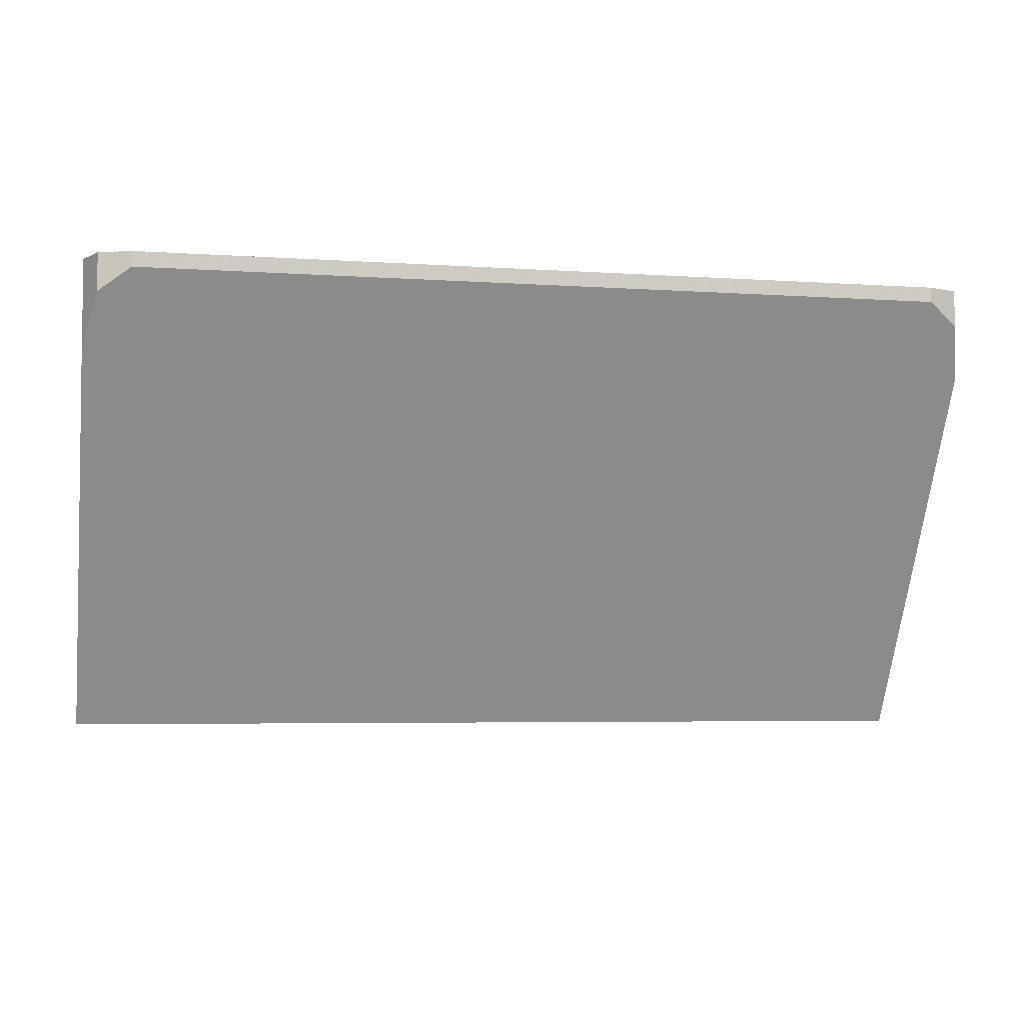
<metadata>
{"format":"obj","ext":"obj","renderer":"f3d","projection":"perspective","resolution":1024,"background":"white","views":[{"elev":-5.0,"azim":-12.2,"up":"+Z"}]}
</metadata>
<code>
v -0.6148 -0.1837 -0.2772
v -0.6554 -0.2 -0.25
v -0.6148 -0.2 -0.2772
v -0.6148 -0.2 -0.2772
v -0.5 -0.2 -0.3
v -0.5 -0.17 -0.3
v -0.6148 -0.1837 -0.2772
v -0.5 -0.2 -0.3
v -0.3852 -0.2 -0.2772
v -0.3852 -0.1837 -0.2772
v -0.5 -0.17 -0.3
v -0.3852 -0.2 -0.2772
v -0.3446 -0.2 -0.25
v -0.3852 -0.1837 -0.2772
v -0.6148 -0.2 -0.2772
v -0.6554 -0.2 -0.25
v -0.3446 -0.2 -0.25
v -0.3852 -0.2 -0.2772
v -0.6148 -0.2 -0.2772
v -0.3852 -0.2 -0.2772
v -0.5 -0.2 -0.3
v 0.3852 -0.1837 -0.2772
v 0.3446 -0.2 -0.25
v 0.3852 -0.2 -0.2772
v 0.3852 -0.2 -0.2772
v 0.5 -0.2 -0.3
v 0.5 -0.17 -0.3
v 0.3852 -0.1837 -0.2772
v 0.5 -0.2 -0.3
v 0.6148 -0.2 -0.2772
v 0.6148 -0.1837 -0.2772
v 0.5 -0.17 -0.3
v 0.6148 -0.2 -0.2772
v 0.6554 -0.2 -0.25
v 0.6148 -0.1837 -0.2772
v 0.3852 -0.2 -0.2772
v 0.3446 -0.2 -0.25
v 0.6554 -0.2 -0.25
v 0.6148 -0.2 -0.2772
v 0.5 -0.2 -0.3
v 0.3852 -0.2 -0.2772
v 0.6148 -0.2 -0.2772
v -0.6554 -0.2 -0.25
v -0.6148 -0.1837 -0.2772
v -0.8 -0.17 -0.3
v -0.5 -0.17 -0.3
v -0.8 -0.17 -0.3
v -0.6148 -0.1837 -0.2772
v 0.3446 -0.2 -0.25
v 0.3852 -0.1837 -0.2772
v -0.3852 -0.1837 -0.2772
v -0.3446 -0.2 -0.25
v 0.3852 -0.1837 -0.2772
v 0.5 -0.17 -0.3
v -0.5 -0.17 -0.3
v -0.3852 -0.1837 -0.2772
v 0.6148 -0.1837 -0.2772
v 0.8 -0.17 -0.3
v 0.5 -0.17 -0.3
v 0.6554 -0.2 -0.25
v 0.8 -0.17 -0.3
v 0.6148 -0.1837 -0.2772
v -0.6554 -0.2 -0.25
v -0.8 -0.17 -0.3
v -0.8 -0.53 0.3
v -0.3446 -0.2 -0.25
v -0.6554 -0.2 -0.25
v -0.8 -0.53 0.3
v 0.8 -0.53 0.3
v 0.3446 -0.2 -0.25
v -0.3446 -0.2 -0.25
v -0.8 -0.53 0.3
v 0.8 -0.53 0.3
v 0.8 -0.17 -0.3
v 0.6554 -0.2 -0.25
v 0.8 -0.53 0.3
v 0.6554 -0.2 -0.25
v 0.3446 -0.2 -0.25
v 0.8 0 0.3
v 0.8 -0.53 0.3
v -0.8 -0.53 0.3
v -0.8 0 0.3
v -0.8 -0.17 -0.3
v 0.8 -0.17 -0.3
v 0.8 0 -0.3
v -0.8 0 -0.3
v 0.8 -0.53 0.3
v 0.8 0 0.3
v 0.8 0 -0.3
v 0.8 -0.17 -0.3
v -0.8 -0.53 0.3
v -0.8 -0.17 -0.3
v -0.8 0 -0.3
v -0.8 0 0.3
v 0.95 0 0.45
v 0.95 -0.05 0.45
v 0.95 -0.05 -0.45
v 0.95 0 -0.45
v -0.95 0 0.45
v -0.95 -0.05 0.45
v 0.95 -0.05 0.45
v 0.95 0 0.45
v -0.95 0 -0.45
v -0.95 -0.05 -0.45
v -0.95 -0.05 0.45
v -0.95 0 0.45
v 0.95 0 -0.45
v 0.95 -0.05 -0.45
v -0.95 -0.05 -0.45
v -0.95 0 -0.45
v 0.8 0 -0.3
v 0.8 0 0.3
v 0.95 0 0.45
v 0.95 0 -0.45
v -0.8 0 0.3
v -0.8 0 -0.3
v -0.95 0 -0.45
v -0.95 0 0.45
v -0.8 0 -0.3
v 0.8 0 -0.3
v 0.95 0 -0.45
v -0.95 0 -0.45
v 0.8 0 0.3
v -0.8 0 0.3
v -0.95 0 0.45
v 0.95 0 0.45
v -1 -0.05 -0.5
v -0.95 -0.05 -0.45
v 0.95 -0.05 -0.45
v 1 -0.05 -0.5
v 1 -0.05 -0.5
v 1 -0.2 -0.5
v -1 -0.2 -0.5
v -1 -0.05 -0.5
v -0.1414 -0.23 -0.1414
v 0 -0.23 -0.2
v -0.1414 -0.2651 -0.1414
v -0.2 -0.23 0
v -0.1414 -0.23 -0.1414
v -0.1414 -0.2651 -0.1414
v -0.2 -0.35 0
v -0.1414 -0.23 0.1414
v -0.2 -0.23 0
v -0.2 -0.35 0
v -0.1414 -0.4349 0.1414
v 0 -0.23 0.2
v -0.1414 -0.23 0.1414
v -0.1414 -0.4349 0.1414
v 0 -0.47 0.2
v 0 -0.23 0.2
v 0 -0.47 0.2
v 0.1414 -0.4349 0.1414
v 0.1414 -0.23 0.1414
v 0.1414 -0.23 0.1414
v 0.1414 -0.4349 0.1414
v 0.2 -0.35 0
v 0.2 -0.23 0
v 0.2 -0.23 0
v 0.2 -0.35 0
v 0.1414 -0.2651 -0.1414
v 0.1414 -0.23 -0.1414
v 0.1414 -0.23 -0.1414
v 0.1414 -0.2651 -0.1414
v 0 -0.23 -0.2
v 0 0 0
v 0.2 0 0
v 0.1414 0 0.1414
v 0 0 0
v 0.1414 0 0.1414
v 0 0 0.2
v 0 0 0
v 0 0 0.2
v -0.1414 0 0.1414
v 0 0 0
v -0.1414 0 0.1414
v -0.2 0 0
v 0 0 0
v -0.2 0 0
v -0.1414 0 -0.1414
v 0 0 0
v -0.1414 0 -0.1414
v 0 0 -0.2
v 0 0 0
v 0 0 -0.2
v 0.1414 0 -0.1414
v 0 0 0
v 0.1414 0 -0.1414
v 0.2 0 0
v 0.1414 0 0.1414
v 0.2 0 0
v 0.2 -0.23 0
v 0.1414 -0.23 0.1414
v 0 0 0.2
v 0.1414 0 0.1414
v 0.1414 -0.23 0.1414
v 0 -0.23 0.2
v -0.1414 0 0.1414
v 0 0 0.2
v 0 -0.23 0.2
v -0.1414 -0.23 0.1414
v -0.2 0 0
v -0.1414 0 0.1414
v -0.1414 -0.23 0.1414
v -0.2 -0.23 0
v -0.1414 0 -0.1414
v -0.2 0 0
v -0.2 -0.23 0
v -0.1414 -0.23 -0.1414
v 0 0 -0.2
v -0.1414 0 -0.1414
v -0.1414 -0.23 -0.1414
v 0 -0.23 -0.2
v 0.1414 0 -0.1414
v 0 0 -0.2
v 0 -0.23 -0.2
v 0.1414 -0.23 -0.1414
v 0.2 0 0
v 0.1414 0 -0.1414
v 0.1414 -0.23 -0.1414
v 0.2 -0.23 0
v 0.9 -0.78 0.5
v 0.9 -0.78 0.4667
v 0.9705 -0.7505 0.4175
v 0.9705 -0.7505 0.5
v 0.9705 -0.7505 0.5
v 0.9705 -0.7505 0.4175
v 1 -0.68 0.3
v 1 -0.68 0.5
v 1 -0.05 0.5
v 1 -0.68 0.5
v 1 -0.68 0.3
v 1 -0.2 -0.5
v 1 -0.2 -0.5
v 1 -0.05 -0.5
v 1 -0.05 0.5
v 0.9 -0.78 0.5
v 0.9705 -0.7505 0.5
v 1 -0.68 0.5
v -0.9705 -0.7505 0.4175
v -0.9 -0.78 0.4667
v -0.9 -0.78 0.5
v -0.9705 -0.7505 0.5
v -1 -0.68 0.3
v -0.9705 -0.7505 0.4175
v -0.9705 -0.7505 0.5
v -1 -0.68 0.5
v -1 -0.68 0.3
v -1 -0.68 0.5
v -1 -0.05 0.5
v -1 -0.2 -0.5
v -1 -0.05 -0.5
v -1 -0.2 -0.5
v -1 -0.05 0.5
v -0.9705 -0.7505 0.5
v -0.9 -0.78 0.5
v -1 -0.68 0.5
v -0.9 -0.78 0.5
v -0.9 -0.78 0.4667
v 0.9 -0.78 0.4667
v 0.9 -0.78 0.5
v -1 -0.68 0.5
v -0.9 -0.78 0.5
v 0.9 -0.78 0.5
v 1 -0.68 0.5
v -1 -0.05 0.5
v -1 -0.68 0.5
v 1 -0.68 0.5
v 1 -0.05 0.5
v 0.95 -0.05 -0.45
v 0.95 -0.05 0.45
v 1 -0.05 0.5
v 1 -0.05 -0.5
v -1 -0.05 0.5
v 1 -0.05 0.5
v 0.95 -0.05 0.45
v -0.95 -0.05 0.45
v -1 -0.05 -0.5
v -1 -0.05 0.5
v -0.95 -0.05 0.45
v -0.95 -0.05 -0.45
v -0.3048 -0.4745 -0.04245
v -0.3048 -0.5285 0.04755
v -0.3147 -0.532 0.0534
v -0.3147 -0.4721 -0.04655
v -0.2697 -0.4811 -0.03145
v -0.2597 -0.4846 -0.0256
v -0.2597 -0.5241 0.0401
v -0.2697 -0.5265 0.0441
v -0.3048 -0.5285 0.04755
v -0.2238 -0.5557 0.0929
v -0.1721 -0.58 0.1333
v -0.3147 -0.532 0.0534
v -0.2238 -0.5557 0.0929
v -0.2697 -0.5265 0.0441
v -0.2597 -0.5241 0.0401
v -0.1721 -0.58 0.1333
v -0.1418 -0.3766 -0.2056
v -0.3048 -0.4745 -0.04245
v -0.3147 -0.4721 -0.04655
v -0.1508 -0.3736 -0.2107
v -0.1418 -0.3766 -0.2056
v -0.1508 -0.3736 -0.2107
v -0.1384 -0.3457 -0.2571
v -0.1328 -0.3563 -0.2395
v -0.09 -0.2677 -0.3871
v -0.1129 -0.3126 -0.3124
v -0.1247 -0.3153 -0.3079
v -0.0974 -0.2617 -0.3972
v -0.065 -0.4118 -0.1469
v -0.075 -0.4222 -0.1298
v -0.2597 -0.4846 -0.0256
v -0.2697 -0.4811 -0.03145
v -0.065 -0.4961 -0.0065
v -0.075 -0.4983 -0.0029
v -0.075 -0.4222 -0.1298
v -0.065 -0.4118 -0.1469
v -0.075 -0.7327 0.3878
v -0.075 -0.5609 0.1014
v -0.065 -0.578 0.13
v -0.065 -0.7267 0.3779
v -0.0205 -0.3457 -0.2572
v -0.03045 -0.3491 -0.2515
v -0.1247 -0.3153 -0.3079
v -0.1129 -0.3126 -0.3124
v -0.1328 -0.3563 -0.2395
v -0.1384 -0.3457 -0.2571
v -0.03045 -0.3993 -0.1678
v -0.0205 -0.4121 -0.1466
v -0.0205 -0.4121 -0.1466
v -0.03045 -0.3993 -0.1678
v -0.03045 -0.3491 -0.2515
v -0.0205 -0.3457 -0.2572
v -0.065 -0.4961 -0.0065
v 0 -0.5451 0.0751
v 0 -0.5547 0.09125
v -0.075 -0.4983 -0.0029
v 0 -0.6173 0.1956
v 0 -0.627 0.2117
v -0.065 -0.578 0.13
v -0.075 -0.5609 0.1014
v -0.0046 -0.2677 -0.3871
v -0.09 -0.2677 -0.3871
v -0.0974 -0.2617 -0.3972
v 0.00705 -0.2617 -0.3972
v -0.0046 -0.2677 -0.3871
v 0.00705 -0.2617 -0.3972
v -0.0033 -0.3021 -0.3298
v -0.01425 -0.3051 -0.3247
v -0.01425 -0.3051 -0.3247
v -0.0033 -0.3021 -0.3298
v 0.03005 -0.3142 -0.3096
v 0.03005 -0.3213 -0.2979
v 0.03045 -0.3491 -0.2515
v 0.03045 -0.3993 -0.1678
v 0.0205 -0.4121 -0.1466
v 0.0205 -0.3457 -0.2572
v 0.075 -0.4222 -0.1298
v 0.075 -0.4983 -0.0029
v 0.065 -0.4961 -0.0065
v 0.065 -0.4118 -0.1469
v 0 -0.5547 0.09125
v 0 -0.5451 0.0751
v 0.065 -0.4961 -0.0065
v 0.075 -0.4983 -0.0029
v 0.065 -0.578 0.13
v 0 -0.627 0.2117
v 0 -0.6173 0.1956
v 0.075 -0.5609 0.1014
v -0.075 -0.7327 0.3878
v -0.065 -0.7267 0.3779
v 0.065 -0.7267 0.3779
v 0.075 -0.7327 0.3878
v 0.065 -0.578 0.13
v 0.075 -0.5609 0.1014
v 0.075 -0.7327 0.3878
v 0.065 -0.7267 0.3779
v 0.0671 -0.2677 -0.3871
v 0.08125 -0.3027 -0.3288
v 0.06985 -0.2999 -0.3336
v 0.0544 -0.2617 -0.3972
v 0.08125 -0.3027 -0.3288
v 0.03005 -0.3213 -0.2979
v 0.03005 -0.3142 -0.3096
v 0.06985 -0.2999 -0.3336
v 0.09 -0.2677 -0.3871
v 0.0671 -0.2677 -0.3871
v 0.0544 -0.2617 -0.3972
v 0.0974 -0.2617 -0.3972
v 0.1247 -0.3153 -0.3079
v 0.1129 -0.3126 -0.3124
v 0.09 -0.2677 -0.3871
v 0.0974 -0.2617 -0.3972
v 0.1247 -0.3153 -0.3079
v 0.03045 -0.3491 -0.2515
v 0.0205 -0.3457 -0.2572
v 0.1129 -0.3126 -0.3124
v 0.03045 -0.3993 -0.1678
v 0.1384 -0.3457 -0.2571
v 0.1328 -0.3563 -0.2395
v 0.0205 -0.4121 -0.1466
v 0.1384 -0.3457 -0.2571
v 0.1508 -0.3736 -0.2107
v 0.1418 -0.3766 -0.2056
v 0.1328 -0.3563 -0.2395
v 0.2597 -0.4846 -0.0256
v 0.075 -0.4222 -0.1298
v 0.065 -0.4118 -0.1469
v 0.2697 -0.4811 -0.03145
v 0.2597 -0.5241 0.0401
v 0.2597 -0.4846 -0.0256
v 0.2697 -0.4811 -0.03145
v 0.2697 -0.5265 0.0441
v 0.2597 -0.5241 0.0401
v 0.2697 -0.5265 0.0441
v 0.2238 -0.5557 0.0929
v 0.1721 -0.58 0.1333
v 0.3147 -0.4721 -0.04655
v 0.3048 -0.4745 -0.04245
v 0.1418 -0.3766 -0.2056
v 0.1508 -0.3736 -0.2107
v 0.3147 -0.532 0.0534
v 0.3048 -0.5285 0.04755
v 0.3048 -0.4745 -0.04245
v 0.3147 -0.4721 -0.04655
v 0.1721 -0.58 0.1333
v 0.2238 -0.5557 0.0929
v 0.3048 -0.5285 0.04755
v 0.3147 -0.532 0.0534
v -0.45 -0.2617 -0.3972
v -0.3147 -0.4721 -0.04655
v -0.3147 -0.532 0.0534
v -0.45 -0.7327 0.3878
v -0.1508 -0.3736 -0.2107
v -0.3147 -0.4721 -0.04655
v -0.45 -0.2617 -0.3972
v -0.1384 -0.3457 -0.2571
v -0.1384 -0.3457 -0.2571
v -0.45 -0.2617 -0.3972
v -0.1247 -0.3153 -0.3079
v -0.03045 -0.3491 -0.2515
v -0.1247 -0.3153 -0.3079
v -0.45 -0.2617 -0.3972
v -0.0974 -0.2617 -0.3972
v -0.075 -0.4222 -0.1298
v -0.075 -0.4983 -0.0029
v -0.2597 -0.5241 0.0401
v -0.2597 -0.4846 -0.0256
v -0.075 -0.4983 -0.0029
v -0.075 -0.5609 0.1014
v -0.1721 -0.58 0.1333
v -0.2597 -0.5241 0.0401
v -0.45 -0.7327 0.3878
v -0.3147 -0.532 0.0534
v -0.1721 -0.58 0.1333
v -0.075 -0.7327 0.3878
v -0.075 -0.7327 0.3878
v -0.1721 -0.58 0.1333
v -0.075 -0.5609 0.1014
v -0.03045 -0.3491 -0.2515
v -0.03045 -0.3993 -0.1678
v -0.1384 -0.3457 -0.2571
v -0.075 -0.5609 0.1014
v -0.075 -0.4983 -0.0029
v 0 -0.5547 0.09125
v 0 -0.6173 0.1956
v 0.03005 -0.3142 -0.3096
v -0.0033 -0.3021 -0.3298
v 0.00705 -0.2617 -0.3972
v 0.0544 -0.2617 -0.3972
v 0.03005 -0.3142 -0.3096
v 0.0544 -0.2617 -0.3972
v 0.06985 -0.2999 -0.3336
v 0 -0.5547 0.09125
v 0.075 -0.4983 -0.0029
v 0.075 -0.5609 0.1014
v 0 -0.6173 0.1956
v 0.1384 -0.3457 -0.2571
v 0.03045 -0.3993 -0.1678
v 0.03045 -0.3491 -0.2515
v 0.1247 -0.3153 -0.3079
v 0.075 -0.7327 0.3878
v 0.075 -0.5609 0.1014
v 0.1721 -0.58 0.1333
v 0.45 -0.7327 0.3878
v 0.2597 -0.5241 0.0401
v 0.075 -0.4983 -0.0029
v 0.075 -0.4222 -0.1298
v 0.2597 -0.4846 -0.0256
v 0.1721 -0.58 0.1333
v 0.075 -0.5609 0.1014
v 0.075 -0.4983 -0.0029
v 0.2597 -0.5241 0.0401
v 0.1247 -0.3153 -0.3079
v 0.0974 -0.2617 -0.3972
v 0.45 -0.2617 -0.3972
v 0.1384 -0.3457 -0.2571
v 0.1247 -0.3153 -0.3079
v 0.45 -0.2617 -0.3972
v 0.45 -0.2617 -0.3972
v 0.3147 -0.4721 -0.04655
v 0.1508 -0.3736 -0.2107
v 0.1384 -0.3457 -0.2571
v 0.3147 -0.532 0.0534
v 0.3147 -0.4721 -0.04655
v 0.45 -0.2617 -0.3972
v 0.45 -0.7327 0.3878
v 0.1721 -0.58 0.1333
v 0.3147 -0.532 0.0534
v 0.45 -0.7327 0.3878
v -0.48 -0.7507 0.4178
v -0.9 -0.78 0.4667
v -1 -0.2 -0.5
v -0.48 -0.2437 -0.4271
v -0.48 -0.2437 -0.4271
v -1 -0.2 -0.5
v 1 -0.2 -0.5
v 0.48 -0.2437 -0.4271
v 0.48 -0.2437 -0.4271
v 1 -0.2 -0.5
v 0.9 -0.78 0.4667
v 0.48 -0.7505 0.4175
v -0.48 -0.7507 0.4178
v 0.48 -0.7505 0.4175
v 0.9 -0.78 0.4667
v -0.9 -0.78 0.4667
v -0.45 -0.7327 0.3878
v -0.48 -0.7507 0.4178
v -0.48 -0.2437 -0.4271
v -0.45 -0.2617 -0.3972
v -0.0974 -0.2617 -0.3972
v -0.45 -0.2617 -0.3972
v -0.48 -0.2437 -0.4271
v -0.48 -0.7507 0.4178
v -0.45 -0.7327 0.3878
v -0.075 -0.7327 0.3878
v 0.45 -0.2617 -0.3972
v 0.0974 -0.2617 -0.3972
v 0.48 -0.2437 -0.4271
v 0.48 -0.2437 -0.4271
v 0.0544 -0.2617 -0.3972
v 0.00705 -0.2617 -0.3972
v -0.48 -0.2437 -0.4271
v 0.00705 -0.2617 -0.3972
v -0.0974 -0.2617 -0.3972
v -0.48 -0.2437 -0.4271
v 0.0974 -0.2617 -0.3972
v 0.0544 -0.2617 -0.3972
v 0.48 -0.2437 -0.4271
v 0.48 -0.2437 -0.4271
v 0.48 -0.7505 0.4175
v 0.45 -0.7327 0.3878
v 0.45 -0.2617 -0.3972
v 0.075 -0.7327 0.3878
v 0.45 -0.7327 0.3878
v 0.48 -0.7505 0.4175
v -0.48 -0.7507 0.4178
v -0.48 -0.7507 0.4178
v -0.075 -0.7327 0.3878
v 0.075 -0.7327 0.3878
v -0.3048 -0.4745 -0.04245
v -0.2697 -0.4811 -0.03145
v -0.2697 -0.5265 0.0441
v -0.3048 -0.5285 0.04755
v -0.2238 -0.5557 0.0929
v -0.3048 -0.5285 0.04755
v -0.2697 -0.5265 0.0441
v -0.1418 -0.3766 -0.2056
v -0.065 -0.4118 -0.1469
v -0.2697 -0.4811 -0.03145
v -0.3048 -0.4745 -0.04245
v -0.0205 -0.4121 -0.1466
v -0.065 -0.4118 -0.1469
v -0.1418 -0.3766 -0.2056
v -0.1328 -0.3563 -0.2395
v -0.065 -0.4961 -0.0065
v -0.065 -0.4118 -0.1469
v -0.0205 -0.4121 -0.1466
v 0.065 -0.4961 -0.0065
v -0.0205 -0.3457 -0.2572
v -0.1129 -0.3126 -0.3124
v -0.01425 -0.3051 -0.3247
v 0.03005 -0.3213 -0.2979
v -0.0046 -0.2677 -0.3871
v -0.01425 -0.3051 -0.3247
v -0.1129 -0.3126 -0.3124
v -0.09 -0.2677 -0.3871
v -0.0205 -0.3457 -0.2572
v 0.0205 -0.3457 -0.2572
v 0.0205 -0.4121 -0.1466
v -0.0205 -0.4121 -0.1466
v 0.0205 -0.3457 -0.2572
v -0.0205 -0.3457 -0.2572
v 0.03005 -0.3213 -0.2979
v 0.08125 -0.3027 -0.3288
v 0.0205 -0.4121 -0.1466
v 0.065 -0.4961 -0.0065
v -0.0205 -0.4121 -0.1466
v 0.065 -0.4961 -0.0065
v 0.0205 -0.4121 -0.1466
v 0.065 -0.4118 -0.1469
v 0.065 -0.4961 -0.0065
v 0 -0.5451 0.0751
v -0.065 -0.4961 -0.0065
v 0 -0.627 0.2117
v 0.065 -0.578 0.13
v 0.065 -0.7267 0.3779
v -0.065 -0.7267 0.3779
v -0.065 -0.7267 0.3779
v -0.065 -0.578 0.13
v 0 -0.627 0.2117
v 0.1129 -0.3126 -0.3124
v 0.08125 -0.3027 -0.3288
v 0.0671 -0.2677 -0.3871
v 0.09 -0.2677 -0.3871
v 0.08125 -0.3027 -0.3288
v 0.1129 -0.3126 -0.3124
v 0.0205 -0.3457 -0.2572
v 0.1418 -0.3766 -0.2056
v 0.065 -0.4118 -0.1469
v 0.0205 -0.4121 -0.1466
v 0.1328 -0.3563 -0.2395
v 0.2697 -0.4811 -0.03145
v 0.065 -0.4118 -0.1469
v 0.1418 -0.3766 -0.2056
v 0.3048 -0.4745 -0.04245
v 0.2697 -0.5265 0.0441
v 0.2697 -0.4811 -0.03145
v 0.3048 -0.4745 -0.04245
v 0.3048 -0.5285 0.04755
v 0.2238 -0.5557 0.0929
v 0.2697 -0.5265 0.0441
v 0.3048 -0.5285 0.04755
v -0.9 -0.78 0.4667
v -0.9705 -0.7505 0.4175
v -1 -0.68 0.3
v -1 -0.2 -0.5
v 1 -0.68 0.3
v 0.9705 -0.7505 0.4175
v 0.9 -0.78 0.4667
v 1 -0.2 -0.5
g mesh6220272
f 1 2 3
f 4 5 6
f 6 7 4
f 8 9 10
f 10 11 8
f 12 13 14
f 15 16 17
f 17 18 15
f 19 20 21
f 22 23 24
f 25 26 27
f 27 28 25
f 29 30 31
f 31 32 29
f 33 34 35
f 36 37 38
f 38 39 36
f 40 41 42
f 43 44 45
f 46 47 48
f 49 50 51
f 51 52 49
f 53 54 55
f 55 56 53
f 57 58 59
f 60 61 62
f 63 64 65
f 66 67 68
f 69 70 71
f 71 72 69
f 73 74 75
f 76 77 78
g mesh6220273
f 79 80 81
f 81 82 79
g mesh6220275
f 83 84 85
f 85 86 83
f 87 88 89
f 89 90 87
f 91 92 93
f 93 94 91
g mesh6220277
f 95 96 97
f 97 98 95
f 99 100 101
f 101 102 99
f 103 104 105
f 105 106 103
f 107 108 109
f 109 110 107
f 111 112 113
f 113 114 111
f 115 116 117
f 117 118 115
f 119 120 121
f 121 122 119
f 123 124 125
f 125 126 123
f 127 128 129
f 129 130 127
g mesh6220279
f 131 132 133
f 133 134 131
g mesh6220282
f 135 136 137
f 138 139 140
f 140 141 138
f 142 143 144
f 144 145 142
f 146 147 148
f 148 149 146
f 150 151 152
f 152 153 150
f 154 155 156
f 156 157 154
f 158 159 160
f 160 161 158
f 162 163 164
g mesh6220286
f 165 167 166
f 168 170 169
f 171 173 172
f 174 176 175
f 177 179 178
f 180 182 181
f 183 185 184
f 186 188 187
g mesh6220288
f 189 191 190
f 191 189 192
f 193 195 194
f 195 193 196
f 197 199 198
f 199 197 200
f 201 203 202
f 203 201 204
f 205 207 206
f 207 205 208
f 209 211 210
f 211 209 212
f 213 215 214
f 215 213 216
f 217 219 218
f 219 217 220
f 221 222 223
f 223 224 221
f 225 226 227
f 227 228 225
f 229 230 231
f 231 232 229
f 233 234 235
f 236 237 238
f 239 240 241
f 241 242 239
f 243 244 245
f 245 246 243
f 247 248 249
f 249 250 247
f 251 252 253
f 254 255 256
f 257 258 259
f 259 260 257
f 261 262 263
f 263 264 261
g mesh6220291
f 265 266 267
f 267 268 265
f 269 270 271
f 271 272 269
f 273 274 275
f 275 276 273
f 277 278 279
f 279 280 277
f 281 282 283
f 283 284 281
f 285 286 287
f 287 288 285
f 289 290 291
f 291 292 289
f 293 294 295
f 295 296 293
f 297 298 299
f 299 300 297
f 301 302 303
f 303 304 301
f 305 306 307
f 307 308 305
f 309 310 311
f 311 312 309
f 313 314 315
f 315 316 313
f 317 318 319
f 319 320 317
f 321 322 323
f 323 324 321
f 325 326 327
f 327 328 325
f 329 330 331
f 331 332 329
f 333 334 335
f 335 336 333
f 337 338 339
f 339 340 337
f 341 342 343
f 343 344 341
f 345 346 347
f 347 348 345
f 349 350 351
f 351 352 349
f 353 354 355
f 355 356 353
f 357 358 359
f 359 360 357
f 361 362 363
f 363 364 361
f 365 366 367
f 367 368 365
f 369 370 371
f 371 372 369
f 373 374 375
f 375 376 373
f 377 378 379
f 379 380 377
f 381 382 383
f 383 384 381
f 385 386 387
f 387 388 385
f 389 390 391
f 391 392 389
f 393 394 395
f 395 396 393
f 397 398 399
f 399 400 397
f 401 402 403
f 403 404 401
f 405 406 407
f 407 408 405
f 409 410 411
f 411 412 409
f 413 414 415
f 415 416 413
f 417 418 419
f 419 420 417
f 421 422 423
f 423 424 421
f 425 426 427
f 427 428 425
f 429 430 431
f 431 432 429
f 433 434 435
f 435 436 433
f 437 438 439
f 439 440 437
f 441 442 443
f 444 445 446
f 446 447 444
f 448 449 450
f 450 451 448
f 452 453 454
f 454 455 452
f 456 457 458
f 459 460 461
f 462 463 464
f 464 465 462
f 466 467 468
f 468 469 466
f 470 471 472
f 473 474 475
f 475 476 473
f 477 478 479
f 479 480 477
f 481 482 483
f 483 484 481
f 485 486 487
f 487 488 485
f 489 490 491
f 491 492 489
f 493 494 495
f 496 497 498
f 499 500 501
f 501 502 499
f 503 504 505
f 505 506 503
f 507 508 509
f 510 511 512
f 512 513 510
f 514 515 516
f 516 517 514
f 518 519 520
f 520 521 518
f 522 523 524
f 524 525 522
f 526 527 528
f 528 529 526
f 530 531 532
f 533 534 535
f 536 537 538
f 539 540 541
f 541 542 539
f 543 544 545
f 546 547 548
f 549 550 551
f 551 552 549
f 553 554 555
f 555 556 553
f 557 558 559
f 560 561 562
f 562 563 560
f 564 565 566
f 567 568 569
f 569 570 567
f 571 572 573
f 573 574 571
f 575 576 577
f 577 578 575
f 579 580 581
f 581 582 579
f 583 584 585
f 585 586 583
f 587 588 589
f 589 590 587
f 591 592 593
f 593 594 591
f 595 596 597
f 598 599 600
f 601 602 603
f 604 605 606
f 606 607 604
f 608 609 610
f 611 612 613
f 613 614 611
f 615 616 617
f 618 619 620
f 620 621 618
f 622 623 624
f 624 625 622
f 626 627 628
f 628 629 626
f 630 631 632
f 633 634 635
f 635 636 633
f 637 638 639
f 639 640 637

</code>
